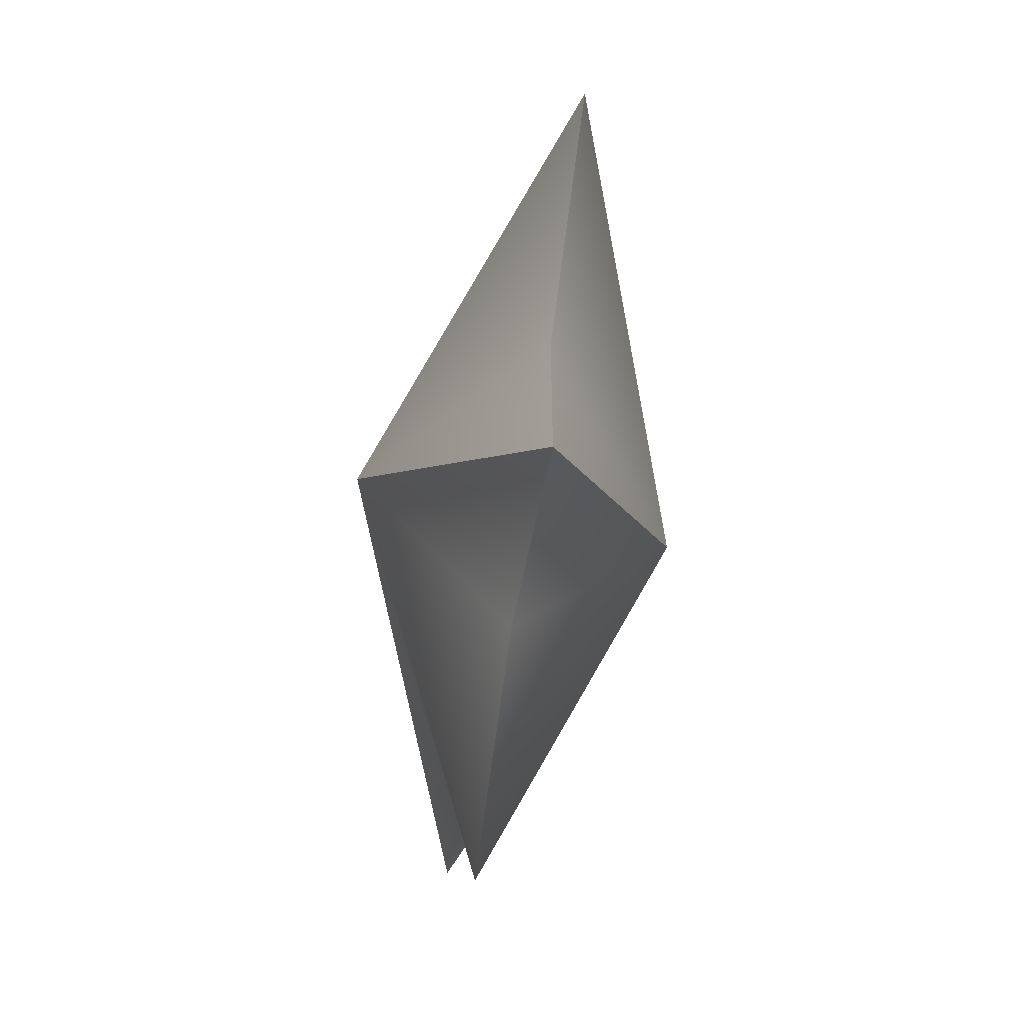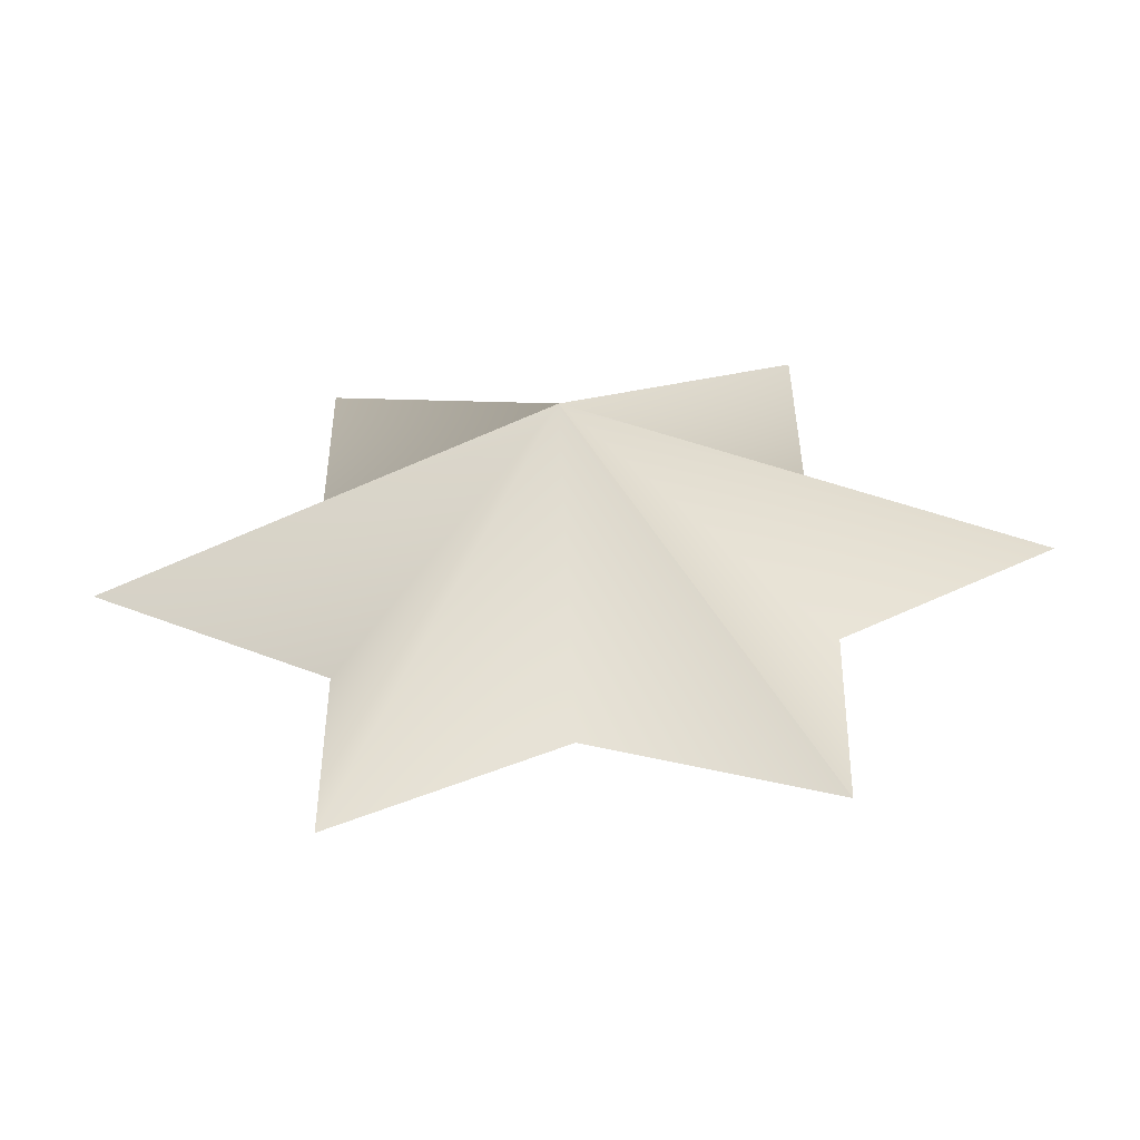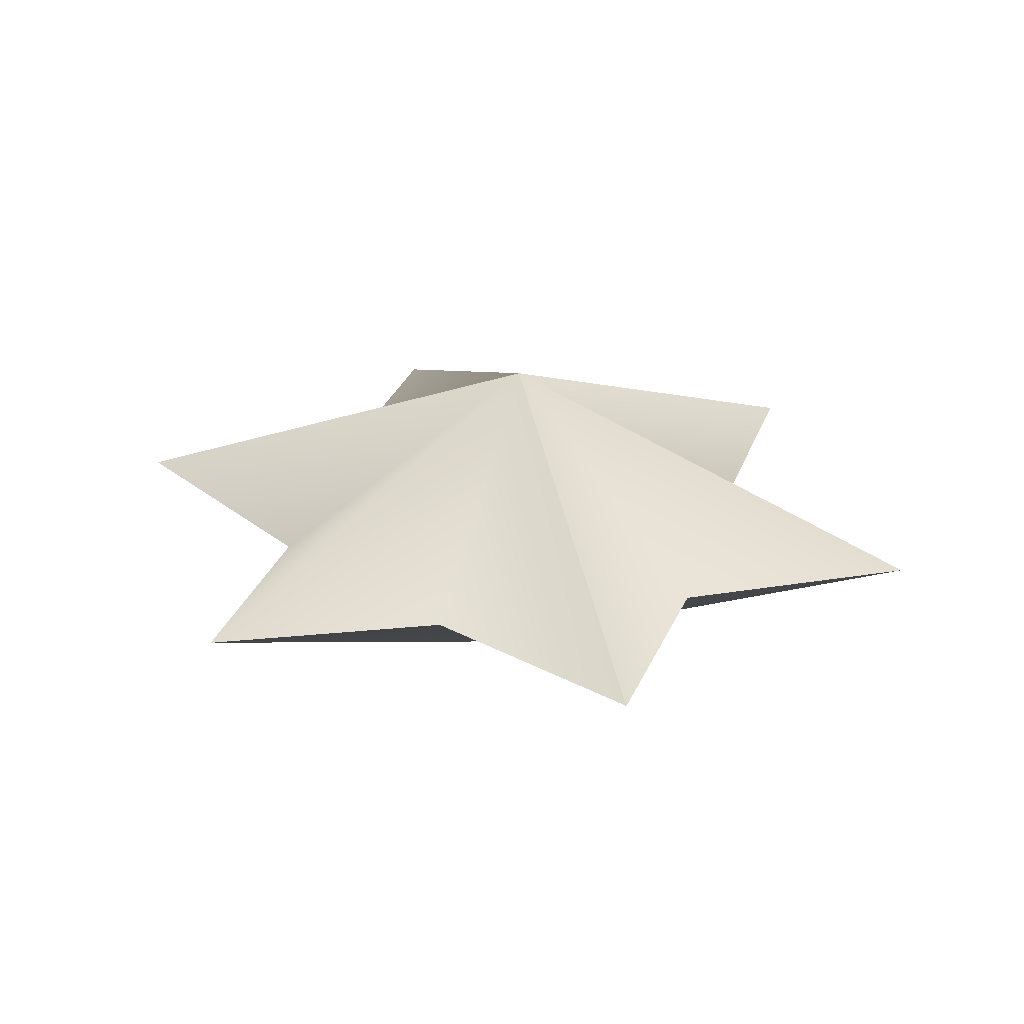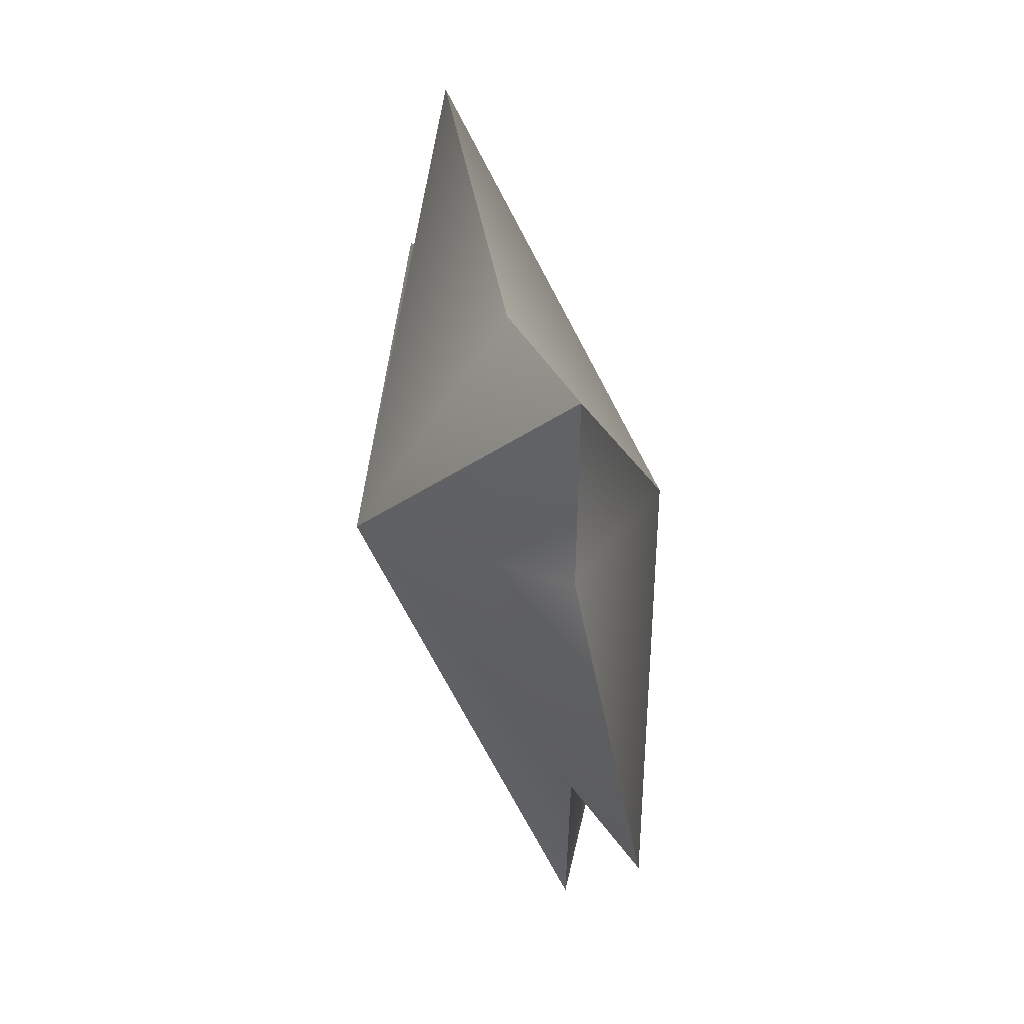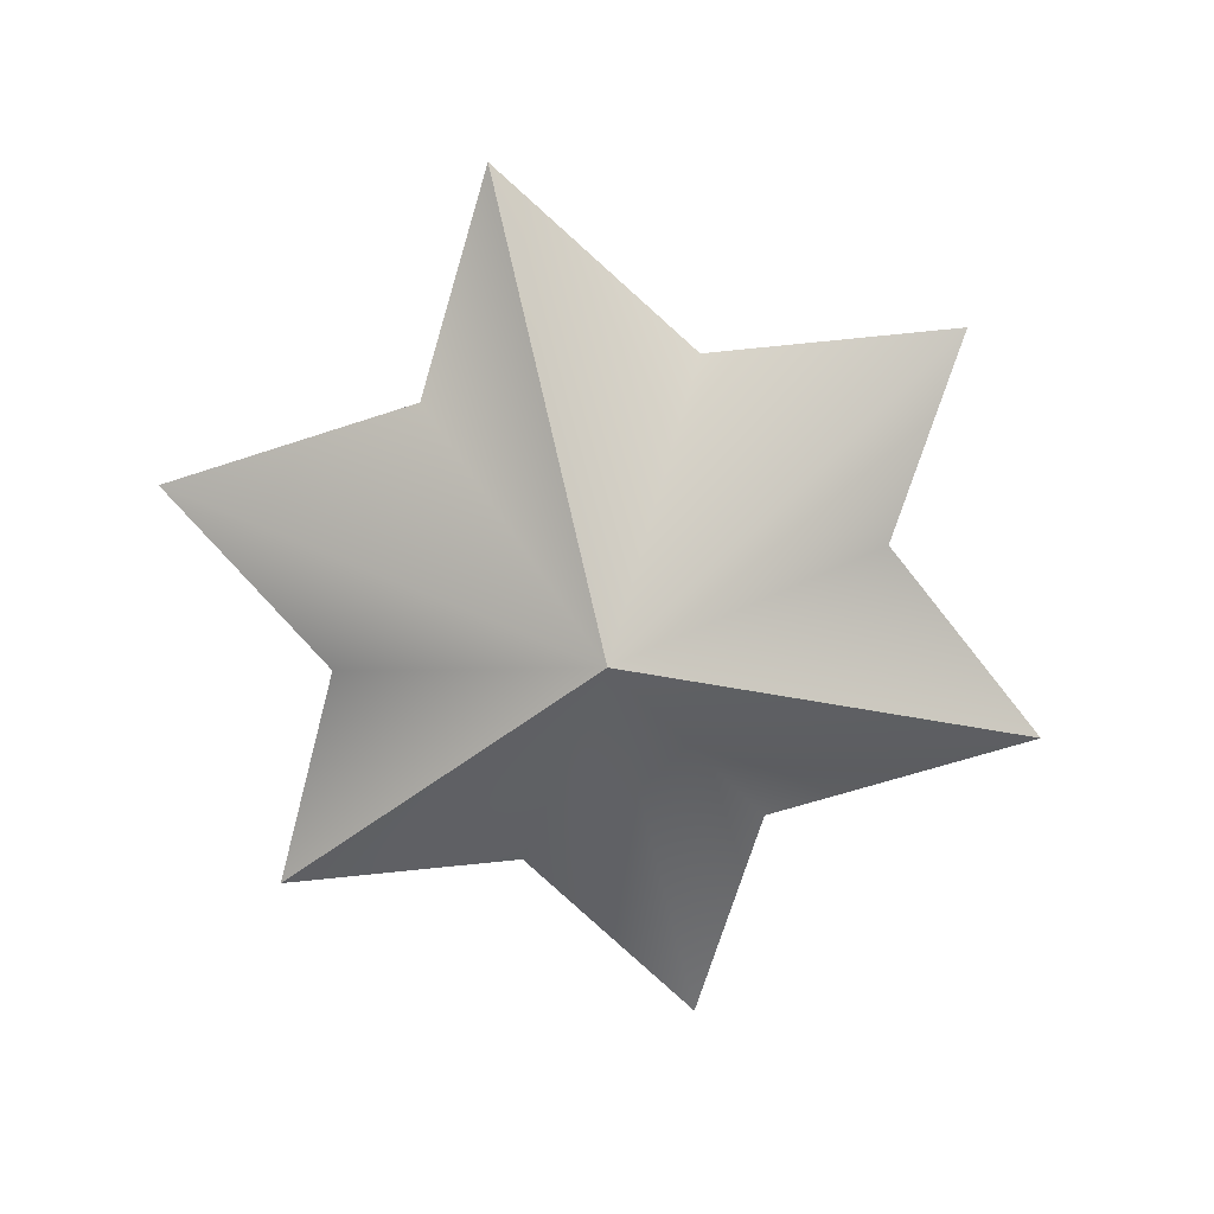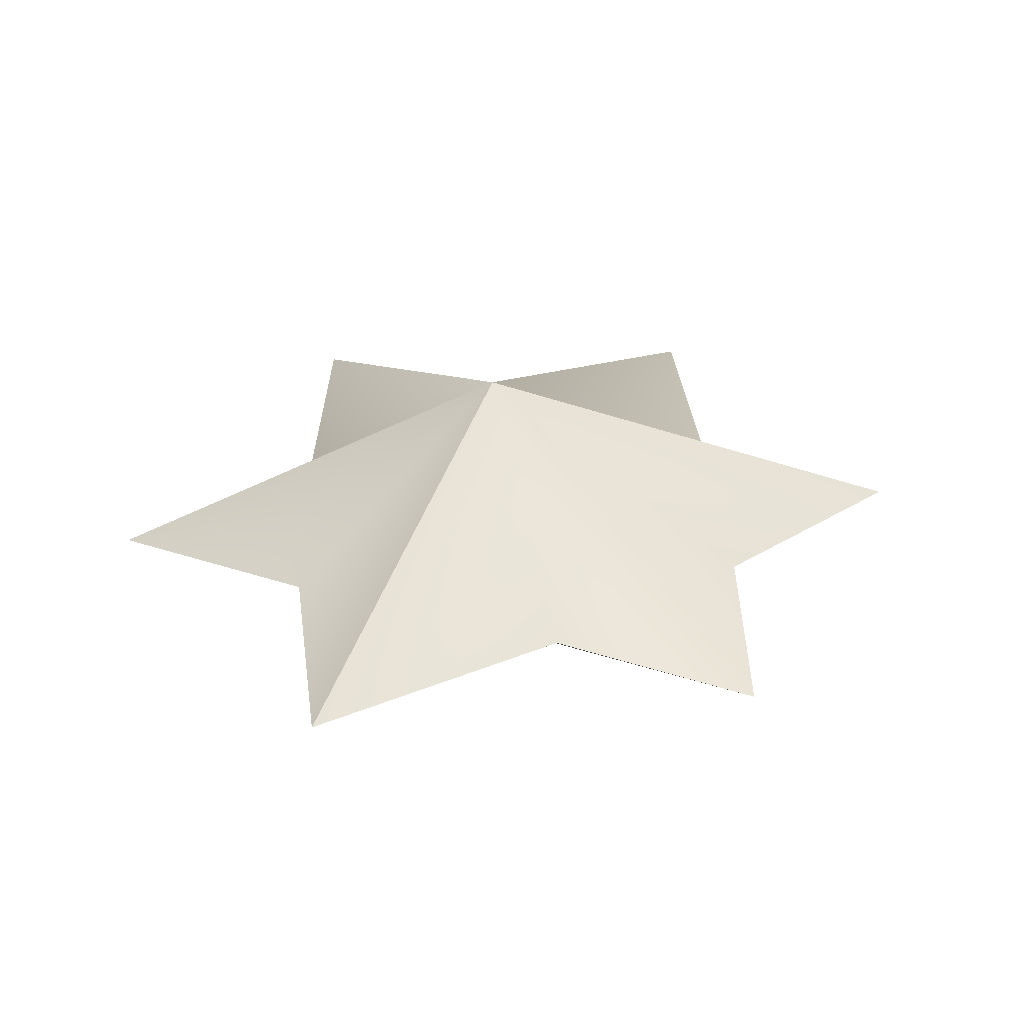
<metadata>
{"format":"obj","ext":"obj","renderer":"f3d","projection":"perspective","resolution":1024,"background":"white","views":[{"elev":-65.7,"azim":-99.1,"up":"+Z"},{"elev":-57.3,"azim":-176.2,"up":"+Z"},{"elev":27.0,"azim":-162.9,"up":"+Y"},{"elev":47.0,"azim":-105.1,"up":"+Z"},{"elev":-77.3,"azim":-17.0,"up":"+Y"},{"elev":32.1,"azim":116.4,"up":"+Y"}]}
</metadata>
<code>
g default
v -0.25 0 -0.433
v 0.5 0 0
v 0.008357 0.2328 -0.02961
v -0.3193 -0 -0.5909
v -0.3223 -0 0.4733
v 0.6521 -0 -0.06793
v 0.01806 -0.237 -0.09164
v -0.6335 -0 -0.08165
v 0.3065 -0 -0.6033
v 0.3648 -0 0.4515
v -0.333 -0 -0.2659
v -0.3198 -0 0.1346
v 0.02737 -0 0.311
v 0.358 -0 0.1332
v 0.3132 -0 -0.2911
v 0.002166 -0 -0.4548
g pTorus1
f 3 4 11
f 3 5 13
f 3 6 15
f 7 12 8
f 7 13 5
f 7 15 6
f 3 2 7 1
f 1 7 2 3
f 7 11 4
f 3 8 12
f 7 16 9
f 3 9 16
f 6 14 7
f 3 14 6
f 7 8 11
f 3 11 8
f 5 12 7
f 3 12 5
f 7 10 13
f 3 13 10
f 3 10 14
f 7 14 10
f 7 9 15
f 3 15 9
f 4 16 7
f 3 16 4

</code>
